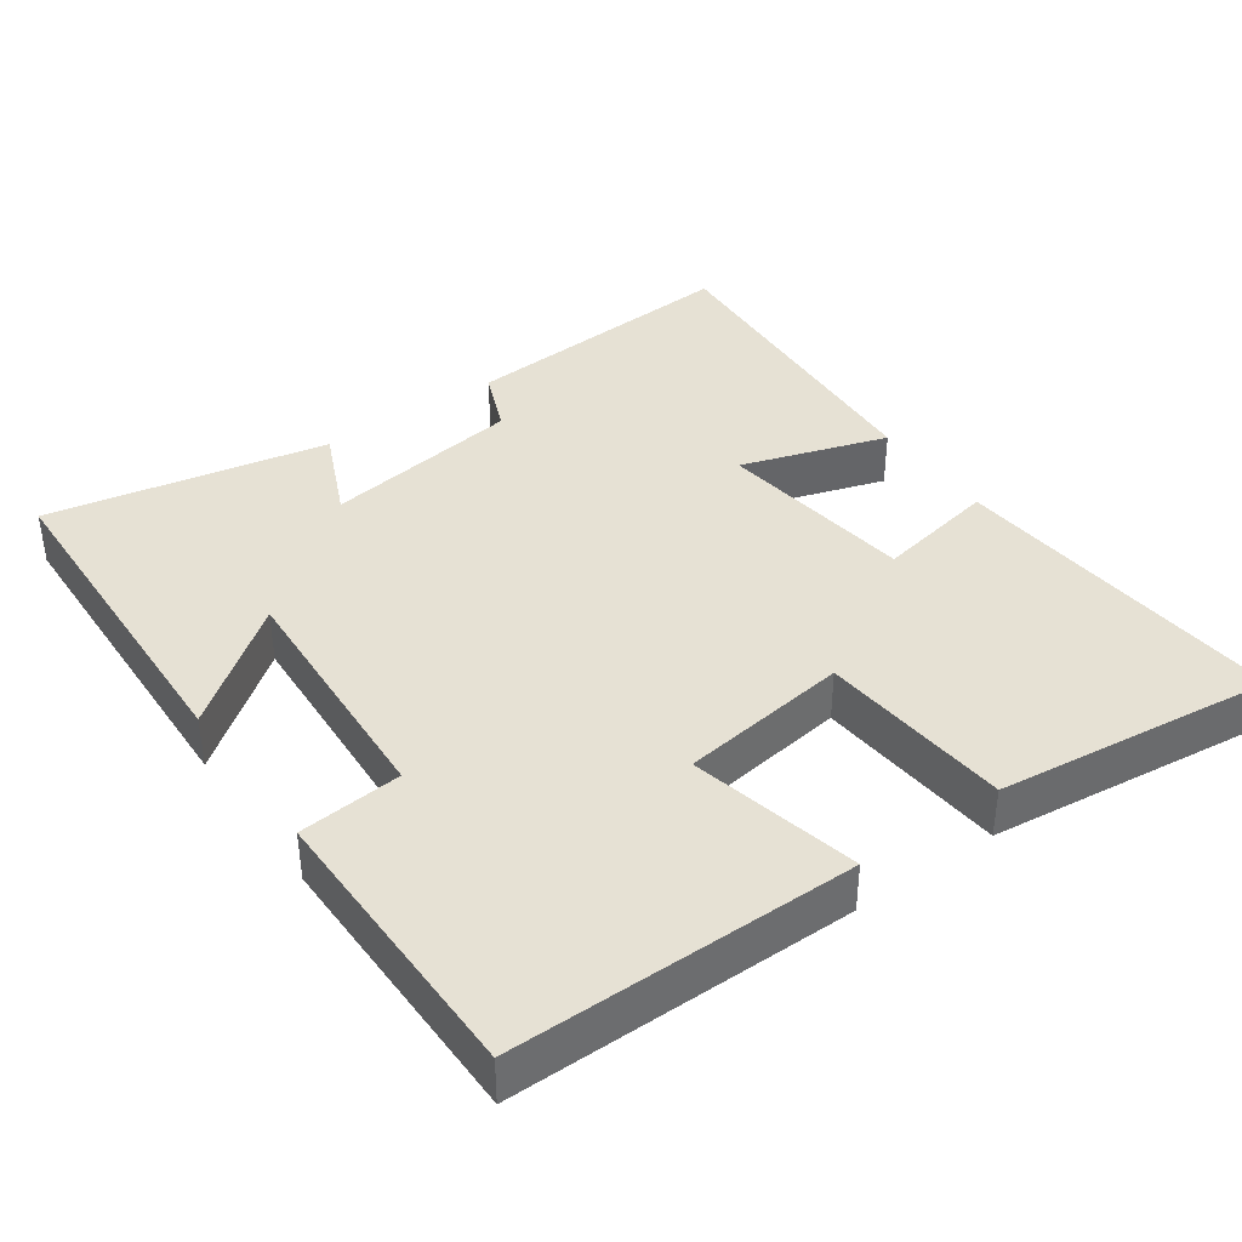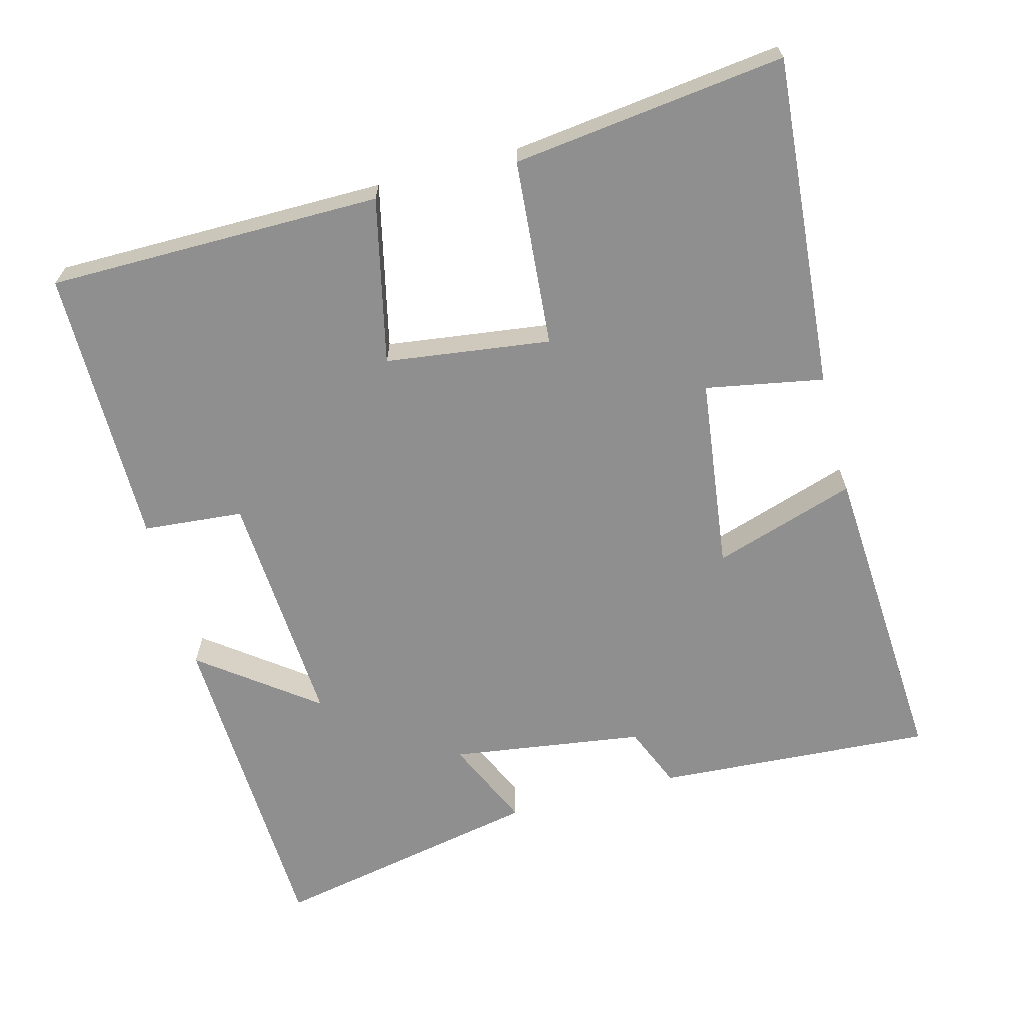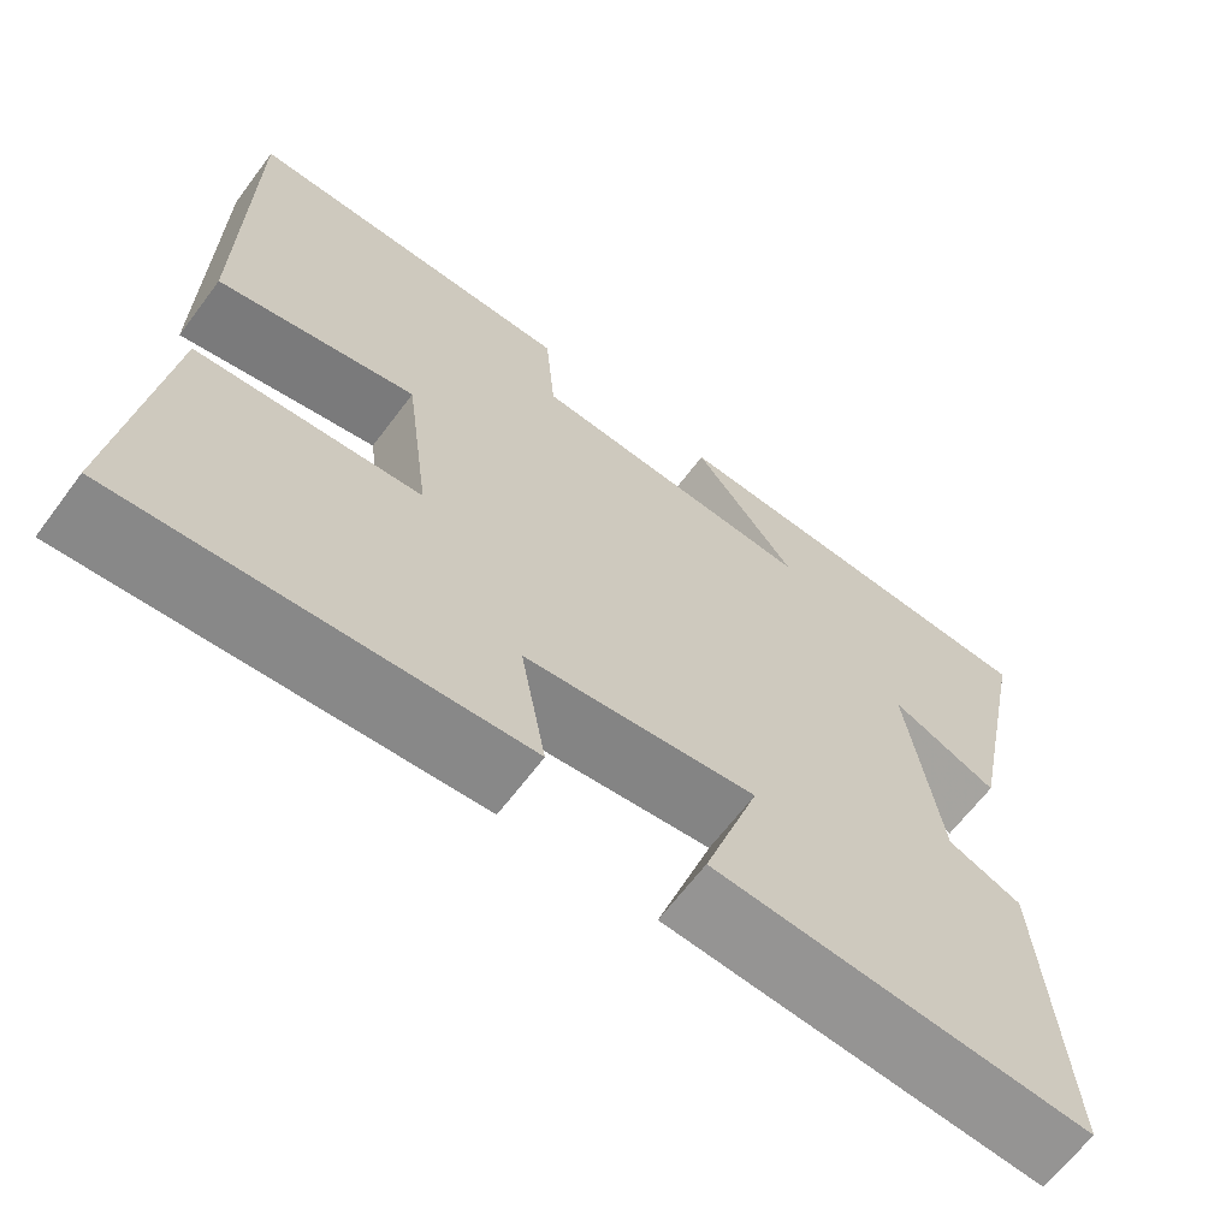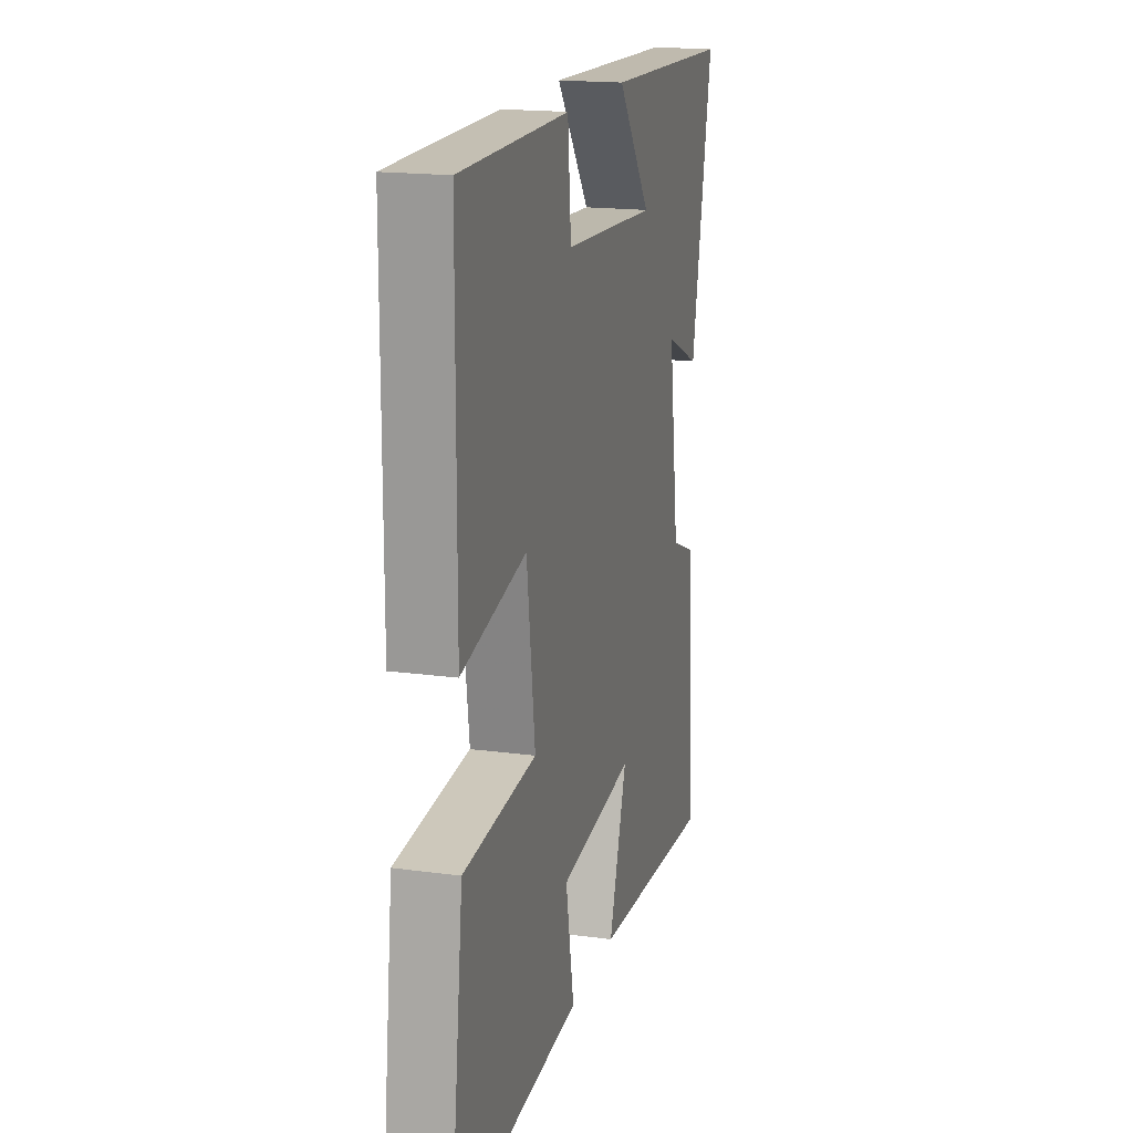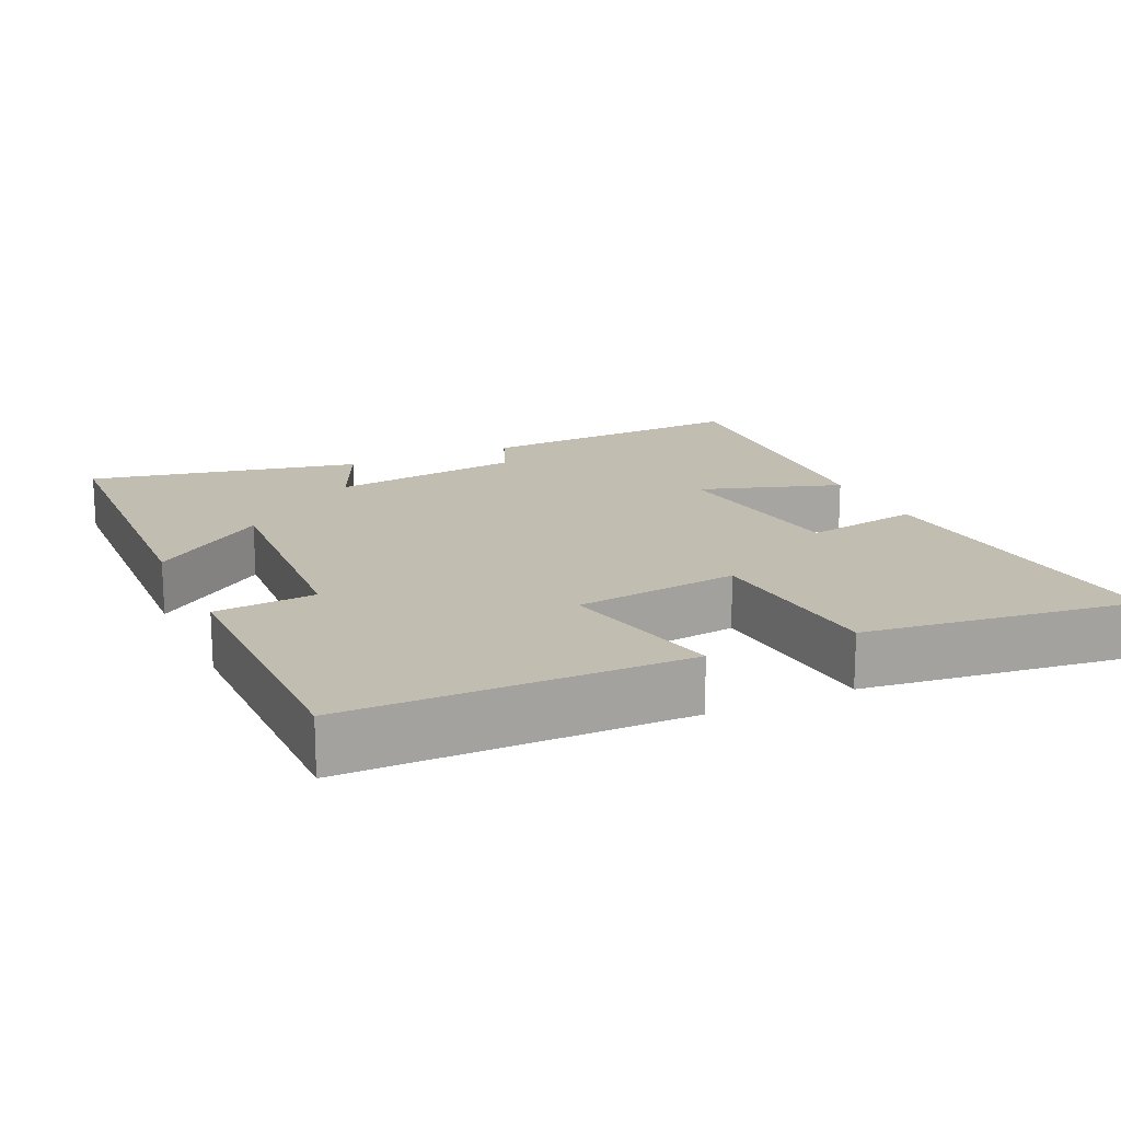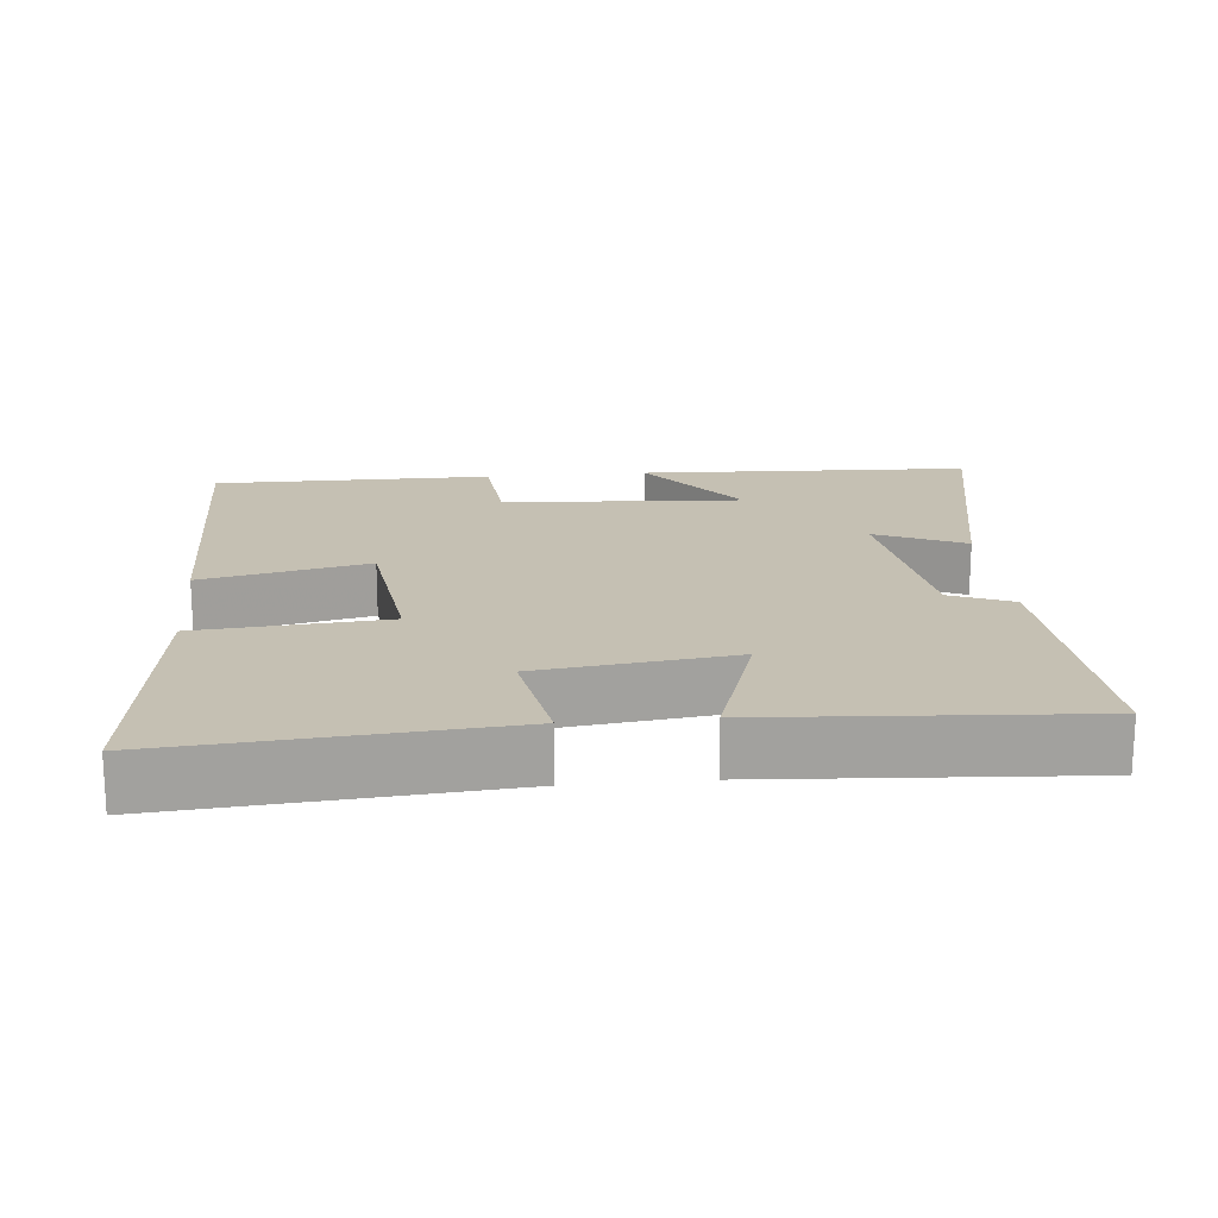
<metadata>
{"format":"obj","ext":"obj","renderer":"f3d","projection":"perspective","resolution":1024,"background":"white","views":[{"elev":39.2,"azim":54.5,"up":"+Y"},{"elev":-65.4,"azim":104.8,"up":"+Y"},{"elev":-65.3,"azim":143.1,"up":"+Z"},{"elev":17.8,"azim":104.9,"up":"+Z"},{"elev":16.7,"azim":65.4,"up":"+Y"},{"elev":18.1,"azim":174.7,"up":"+Y"}]}
</metadata>
<code>
v -0.576 0.07 0.482
v -0.115 0.07 0.5
v -0.235 0.07 0.341
v 0.099 0.07 0.361
v 0.111 0.07 0.5
v 0.498 0.07 0.499
v 0.5 0.07 0.037
v 0.271 0.07 0.088
v 0.241 0.07 -0.14
v 0.5 0.07 -0.161
v 0.546 0.07 -0.537
v 0.087 0.07 -0.5
v 0.117 0.07 -0.337
v -0.151 0.07 -0.303
v -0.087 0.07 -0.5
v -0.524 0.07 -0.528
v -0.5 0.07 -0.144
v -0.414 0.07 -0.108
v -0.376 0.07 0.16
v -0.5 0.07 0.104
v -0.576 0 0.482
v -0.115 0 0.5
v -0.235 0 0.341
v 0.099 0 0.361
v 0.111 0 0.5
v 0.498 0 0.499
v 0.5 0 0.037
v 0.271 0 0.088
v 0.241 0 -0.14
v 0.5 0 -0.161
v 0.546 0 -0.537
v 0.087 0 -0.5
v 0.117 0 -0.337
v -0.151 0 -0.303
v -0.087 0 -0.5
v -0.524 0 -0.528
v -0.5 0 -0.144
v -0.414 0 -0.108
v -0.376 0 0.16
v -0.5 0 0.104
f 19 20 1 2
f 15 16 17 18
f 14 15 18 19
f 13 14 19
f 10 11 12 13
f 9 10 13
f 8 9 13 19
f 5 6 7 8
f 4 5 8
f 3 4 8 19
f 2 3 19
f 22 21 40 39
f 38 37 36 35
f 39 38 35 34
f 39 34 33
f 33 32 31 30
f 33 30 29
f 39 33 29 28
f 28 27 26 25
f 28 25 24
f 39 28 24 23
f 39 23 22
f 1 21 22 2
f 2 22 23 3
f 3 23 24 4
f 4 24 25 5
f 5 25 26 6
f 6 26 27 7
f 7 27 28 8
f 8 28 29 9
f 9 29 30 10
f 10 30 31 11
f 11 31 32 12
f 12 32 33 13
f 13 33 34 14
f 14 34 35 15
f 15 35 36 16
f 16 36 37 17
f 17 37 38 18
f 18 38 39 19
f 19 39 40 20
f 20 40 21 1

</code>
